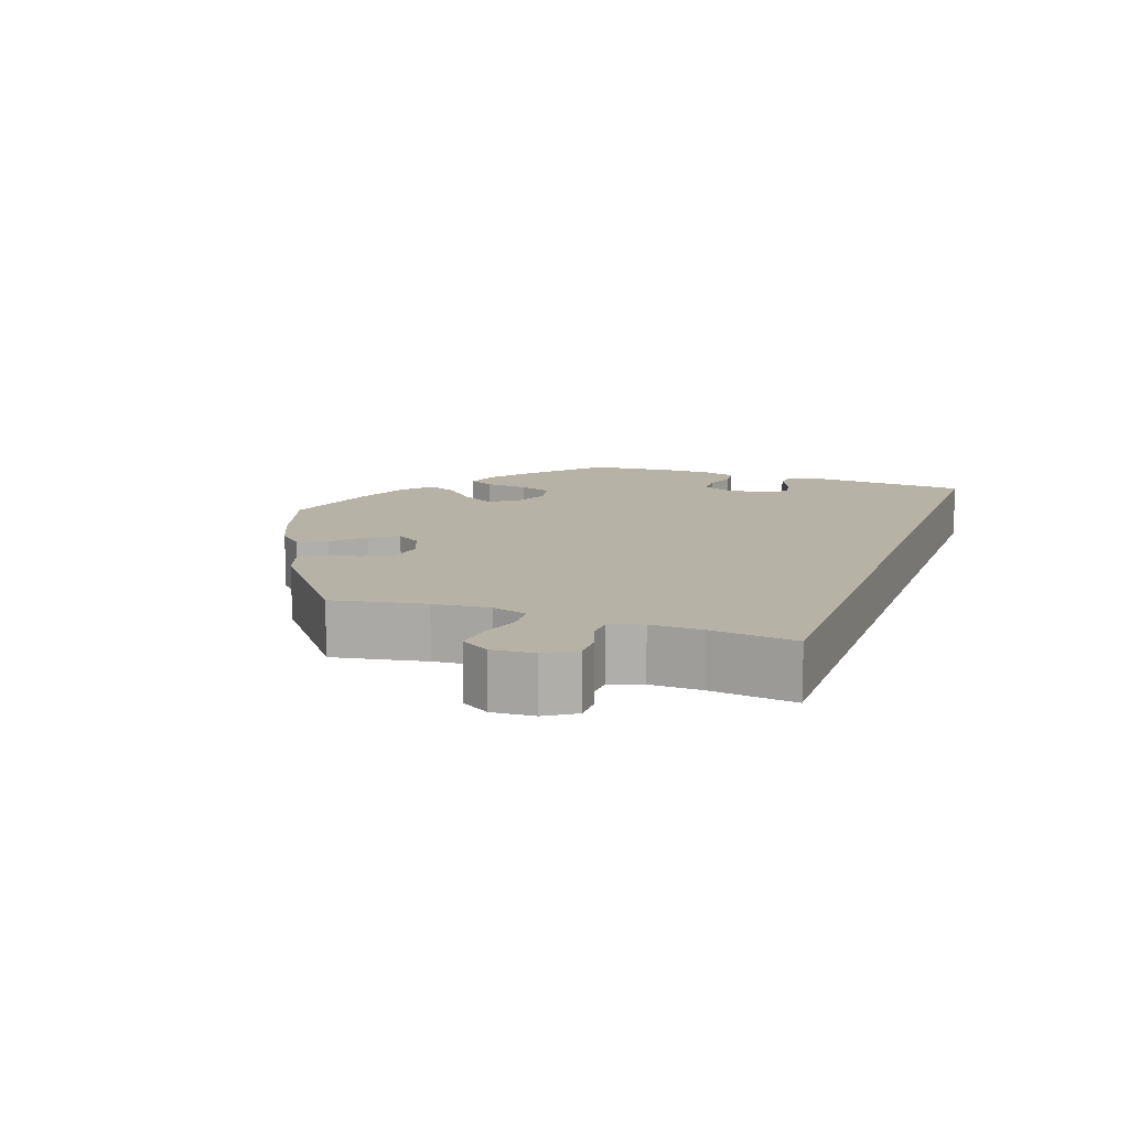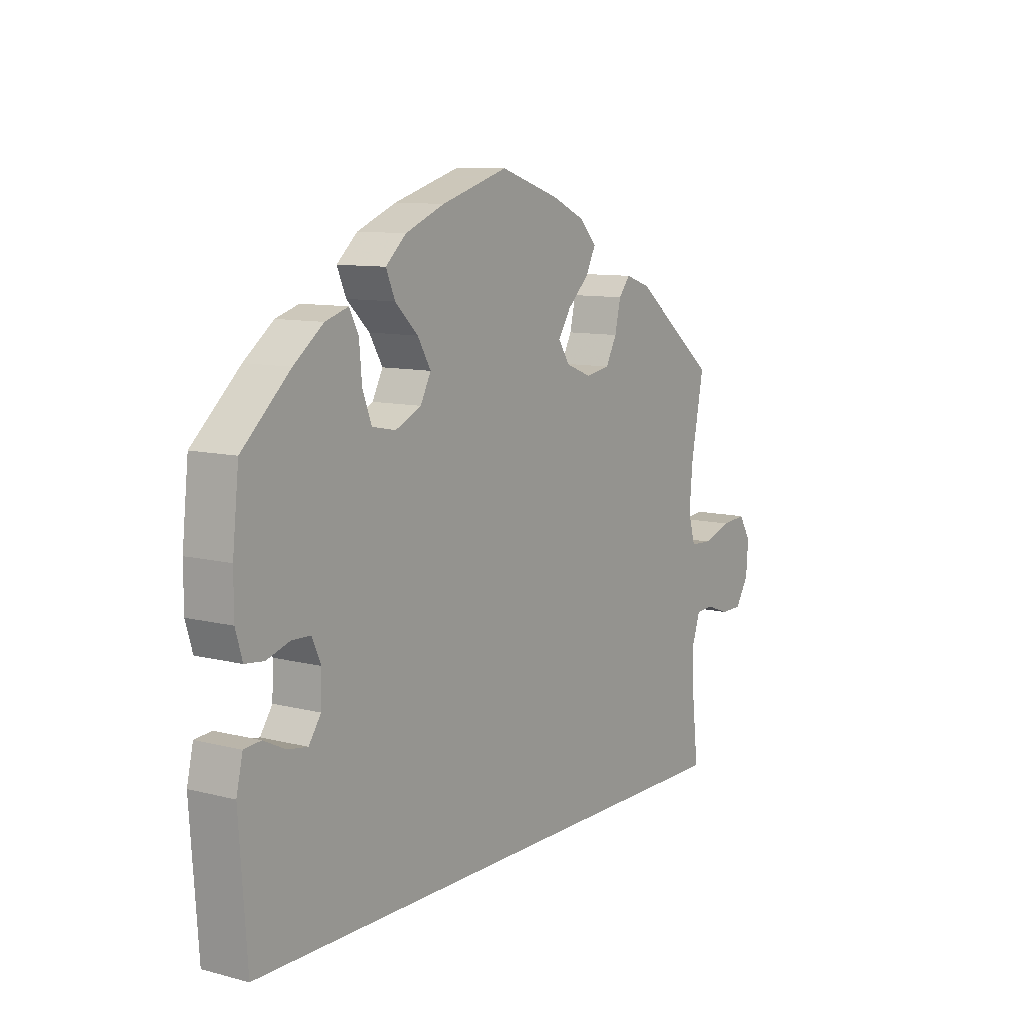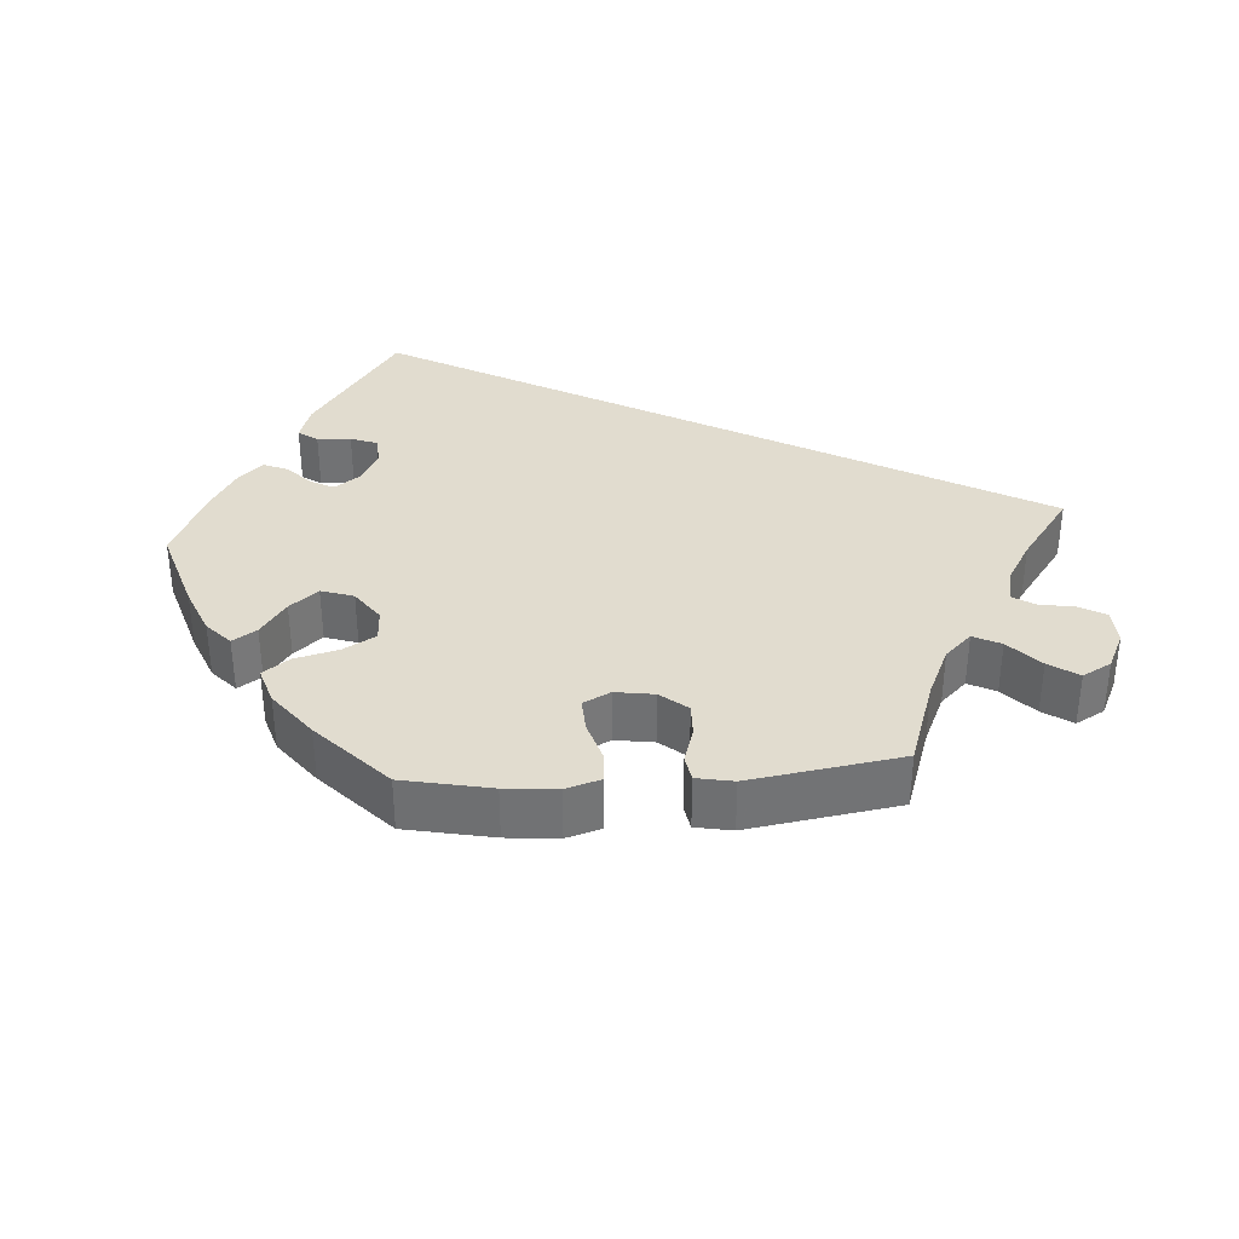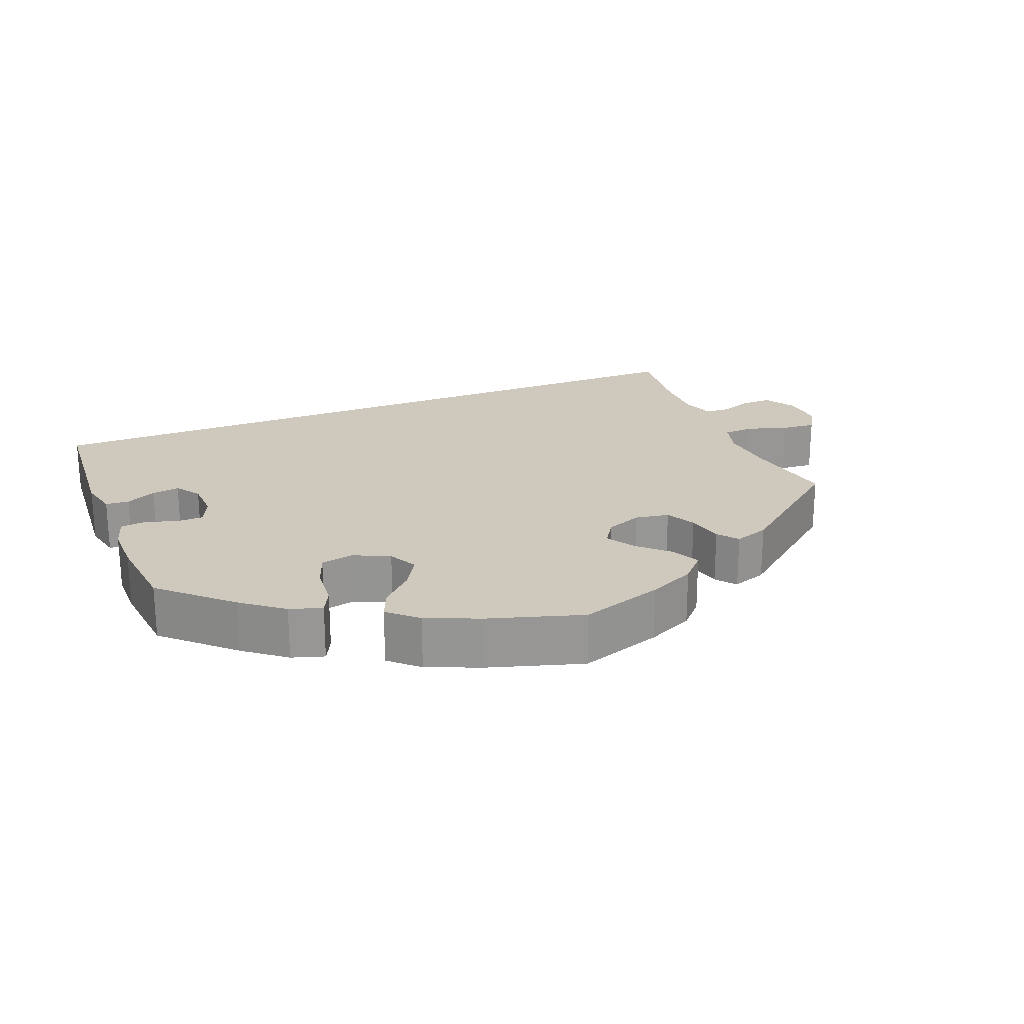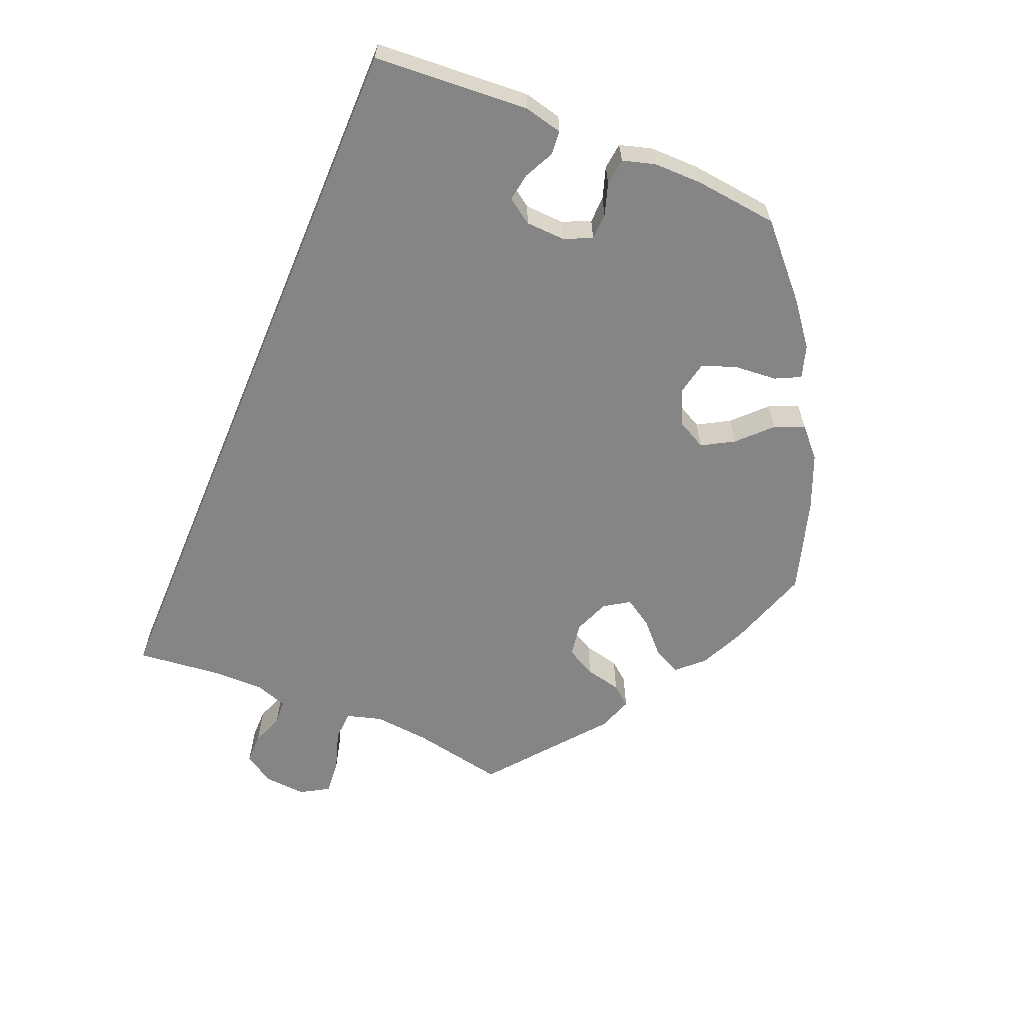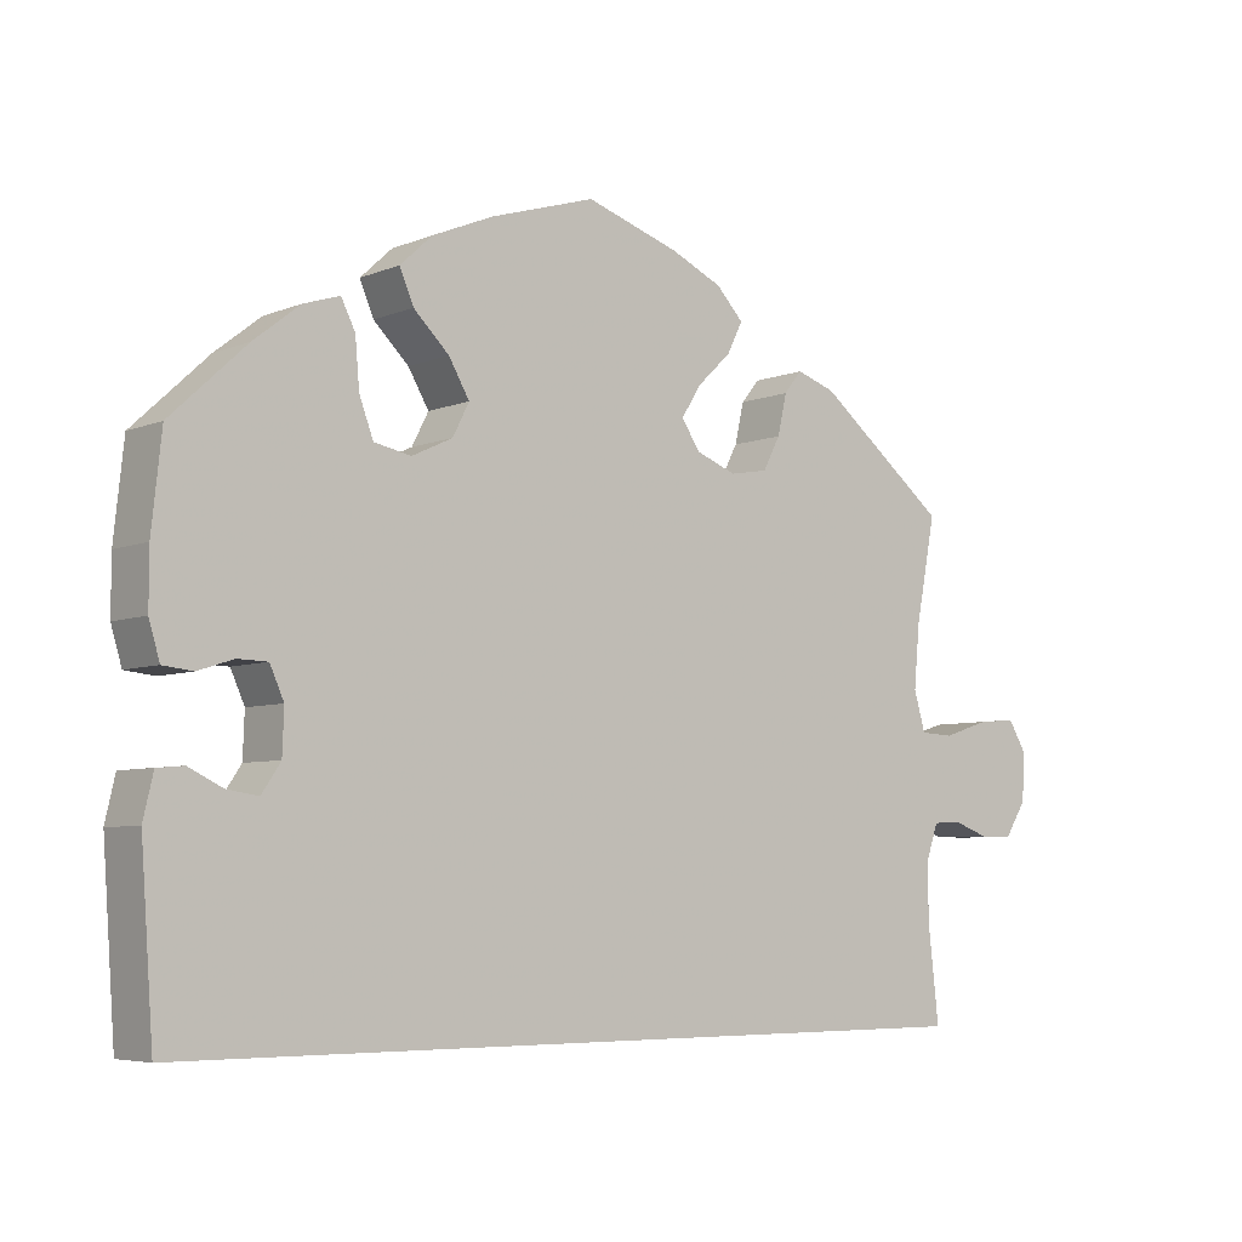
<metadata>
{"format":"obj","ext":"obj","renderer":"f3d","projection":"perspective","resolution":1024,"background":"white","views":[{"elev":12.3,"azim":109.8,"up":"+Y"},{"elev":9.8,"azim":-56.4,"up":"+Z"},{"elev":34.5,"azim":25.6,"up":"+Y"},{"elev":22.5,"azim":-21.9,"up":"+Y"},{"elev":-61.9,"azim":-112.8,"up":"+Y"},{"elev":-5.7,"azim":-39.4,"up":"+Z"}]}
</metadata>
<code>
v 0.112 0.07 0.541
v 0.175 0.07 0.512
v 0.208 0.07 0.477
v 0.189 0.07 0.439
v 0.148 0.07 0.4
v 0.124 0.07 0.362
v 0.146 0.07 0.328
v 0.195 0.07 0.309
v 0.241 0.07 0.317
v 0.262 0.07 0.357
v 0.273 0.07 0.406
v 0.295 0.07 0.433
v 0.342 0.07 0.417
v 0.501 0.07 0.29
v 0.477 0.07 0.165
v 0.47 0.07 0.089
v 0.484 0.07 0.041
v 0.525 0.07 0.039
v 0.581 0.07 0.057
v 0.628 0.07 0.061
v 0.651 0.07 0.023
v 0.647 0.07 -0.034
v 0.621 0.07 -0.075
v 0.58 0.07 -0.075
v 0.536 0.07 -0.059
v 0.502 0.07 -0.061
v 0.487 0.07 -0.105
v 0.488 0.07 -0.174
v 0.501 0.07 -0.289
v -0.5 0.07 -0.289
v -0.515 0.07 -0.079
v -0.503 0.07 -0.027
v -0.471 0.07 -0.024
v -0.43 0.07 -0.044
v -0.392 0.07 -0.05
v -0.369 0.07 -0.016
v -0.367 0.07 0.037
v -0.384 0.07 0.075
v -0.42 0.07 0.076
v -0.463 0.07 0.062
v -0.499 0.07 0.066
v -0.512 0.07 0.11
v -0.512 0.07 0.177
v -0.5 0.07 0.289
v -0.409 0.07 0.374
v -0.353 0.07 0.418
v -0.309 0.07 0.432
v -0.292 0.07 0.398
v -0.287 0.07 0.34
v -0.27 0.07 0.294
v -0.225 0.07 0.285
v -0.176 0.07 0.308
v -0.156 0.07 0.347
v -0.181 0.07 0.39
v -0.224 0.07 0.432
v -0.241 0.07 0.472
v -0.202 0.07 0.508
v -0.128 0.07 0.539
v -0.001 0.07 0.578
v 0.112 0 0.541
v 0.175 0 0.512
v 0.208 0 0.477
v 0.189 0 0.439
v 0.148 0 0.4
v 0.124 0 0.362
v 0.146 0 0.328
v 0.195 0 0.309
v 0.241 0 0.317
v 0.262 0 0.357
v 0.273 0 0.406
v 0.295 0 0.433
v 0.342 0 0.417
v 0.501 0 0.29
v 0.477 0 0.165
v 0.47 0 0.089
v 0.484 0 0.041
v 0.525 0 0.039
v 0.581 0 0.057
v 0.628 0 0.061
v 0.651 0 0.023
v 0.647 0 -0.034
v 0.621 0 -0.075
v 0.58 0 -0.075
v 0.536 0 -0.059
v 0.502 0 -0.061
v 0.487 0 -0.105
v 0.488 0 -0.174
v 0.501 0 -0.289
v -0.5 0 -0.289
v -0.515 0 -0.079
v -0.503 0 -0.027
v -0.471 0 -0.024
v -0.43 0 -0.044
v -0.392 0 -0.05
v -0.369 0 -0.016
v -0.367 0 0.037
v -0.384 0 0.075
v -0.42 0 0.076
v -0.463 0 0.062
v -0.499 0 0.066
v -0.512 0 0.11
v -0.512 0 0.177
v -0.5 0 0.289
v -0.409 0 0.374
v -0.353 0 0.418
v -0.309 0 0.432
v -0.292 0 0.398
v -0.287 0 0.34
v -0.27 0 0.294
v -0.225 0 0.285
v -0.176 0 0.308
v -0.156 0 0.347
v -0.181 0 0.39
v -0.224 0 0.432
v -0.241 0 0.472
v -0.202 0 0.508
v -0.128 0 0.539
v -0.001 0 0.578
f 54 55 56 57
f 53 54 57 58
f 46 47 48 49
f 46 49 50
f 45 46 50
f 44 45 50
f 43 44 50 51
f 39 40 41 42
f 38 39 42 43
f 31 32 33 34
f 31 34 35
f 28 29 30 31
f 27 28 31 35
f 26 27 35 36
f 22 23 24 25
f 18 19 20 21
f 17 18 21 22
f 12 13 14 15
f 10 11 12 15
f 9 10 15 16
f 8 9 16 17
f 2 3 4 5
f 2 5 6
f 1 2 6
f 53 58 59 1
f 38 43 51
f 37 38 51 52
f 36 37 52
f 26 36 52
f 17 22 25 26
f 7 8 17 26
f 7 26 52 53
f 53 1 6
f 6 7 53
f 116 115 114 113
f 117 116 113 112
f 108 107 106 105
f 109 108 105
f 109 105 104
f 109 104 103
f 110 109 103 102
f 101 100 99 98
f 102 101 98 97
f 93 92 91 90
f 94 93 90
f 90 89 88 87
f 94 90 87 86
f 95 94 86 85
f 84 83 82 81
f 80 79 78 77
f 81 80 77 76
f 74 73 72 71
f 74 71 70 69
f 75 74 69 68
f 76 75 68 67
f 64 63 62 61
f 65 64 61
f 65 61 60
f 60 118 117 112
f 110 102 97
f 111 110 97 96
f 111 96 95
f 111 95 85
f 85 84 81 76
f 85 76 67 66
f 112 111 85 66
f 65 60 112
f 112 66 65
f 1 60 61 2
f 2 61 62 3
f 3 62 63 4
f 4 63 64 5
f 5 64 65 6
f 6 65 66 7
f 7 66 67 8
f 8 67 68 9
f 9 68 69 10
f 10 69 70 11
f 11 70 71 12
f 12 71 72 13
f 13 72 73 14
f 14 73 74 15
f 15 74 75 16
f 16 75 76 17
f 17 76 77 18
f 18 77 78 19
f 19 78 79 20
f 20 79 80 21
f 21 80 81 22
f 22 81 82 23
f 23 82 83 24
f 24 83 84 25
f 25 84 85 26
f 26 85 86 27
f 27 86 87 28
f 28 87 88 29
f 29 88 89 30
f 30 89 90 31
f 31 90 91 32
f 32 91 92 33
f 33 92 93 34
f 34 93 94 35
f 35 94 95 36
f 36 95 96 37
f 37 96 97 38
f 38 97 98 39
f 39 98 99 40
f 40 99 100 41
f 41 100 101 42
f 42 101 102 43
f 43 102 103 44
f 44 103 104 45
f 45 104 105 46
f 46 105 106 47
f 47 106 107 48
f 48 107 108 49
f 49 108 109 50
f 50 109 110 51
f 51 110 111 52
f 52 111 112 53
f 53 112 113 54
f 54 113 114 55
f 55 114 115 56
f 56 115 116 57
f 57 116 117 58
f 58 117 118 59
f 59 118 60 1

</code>
